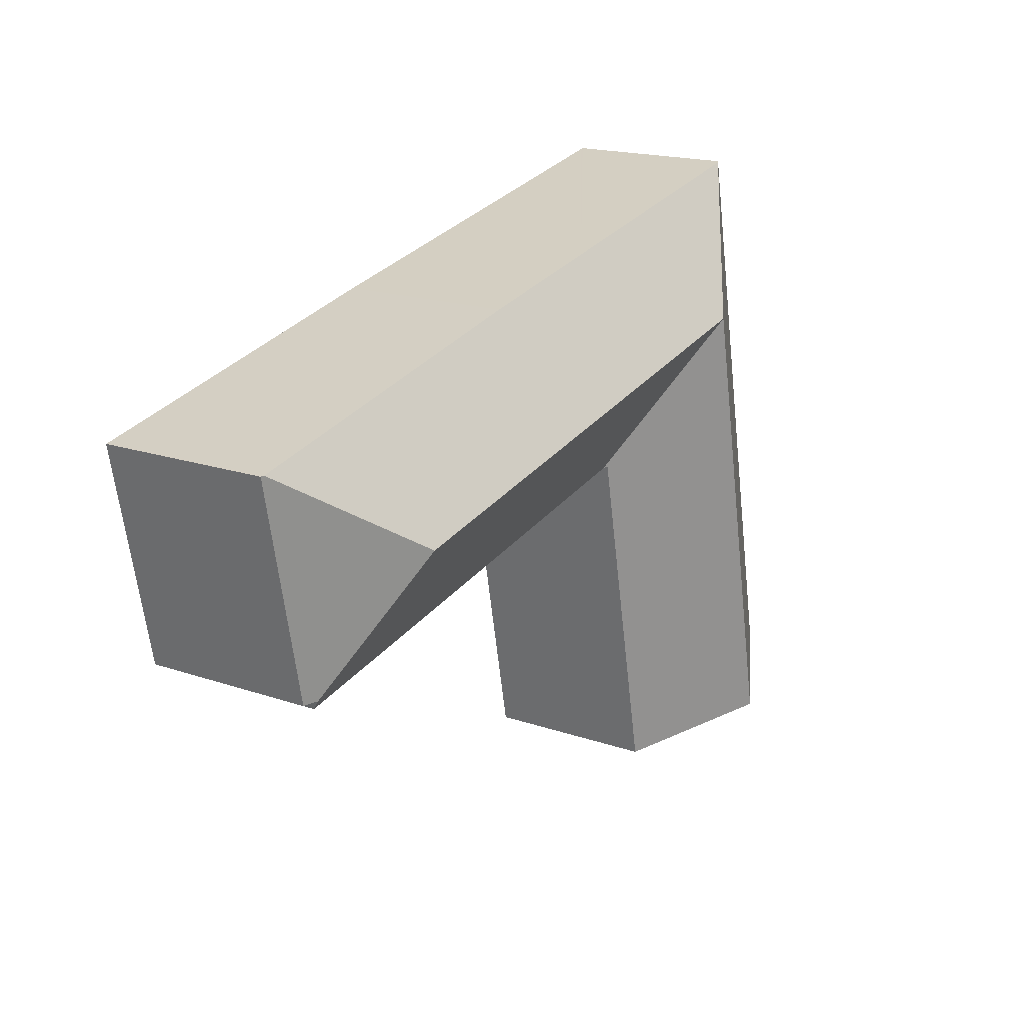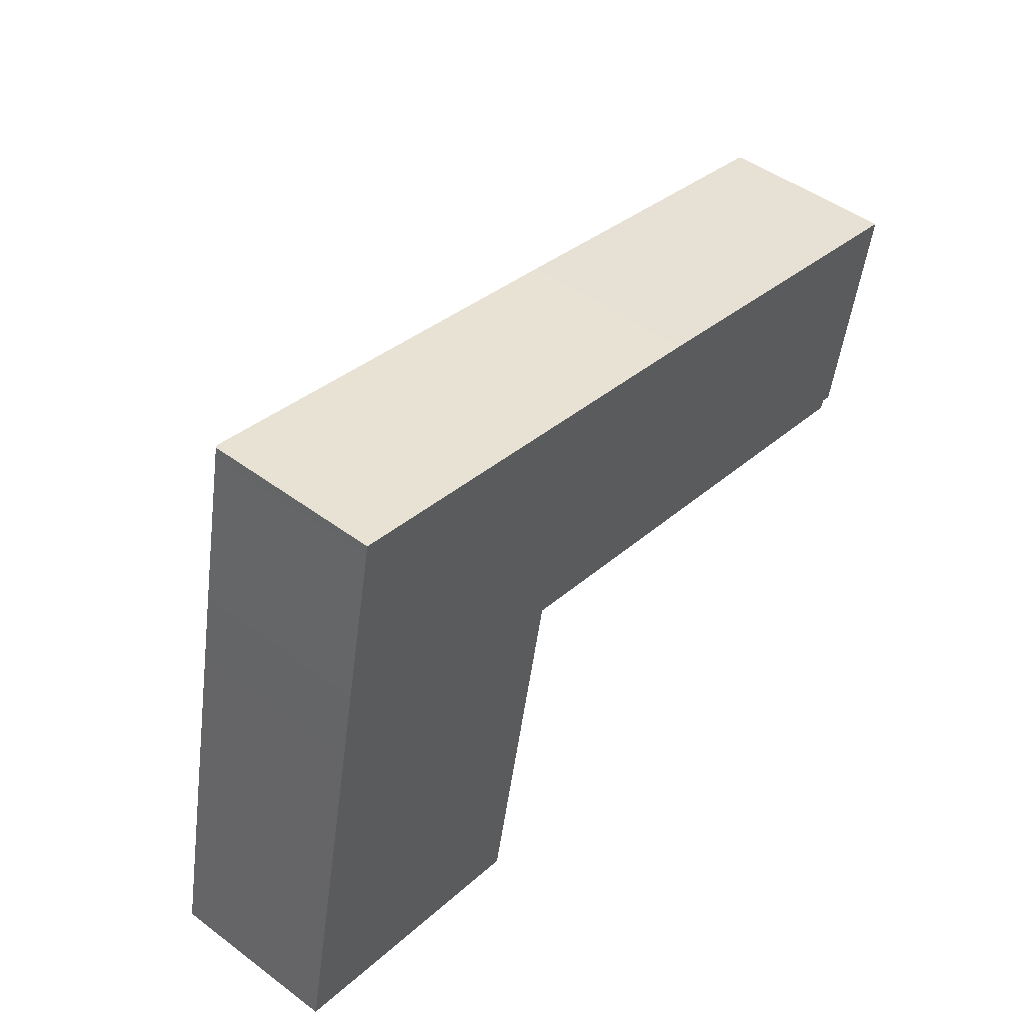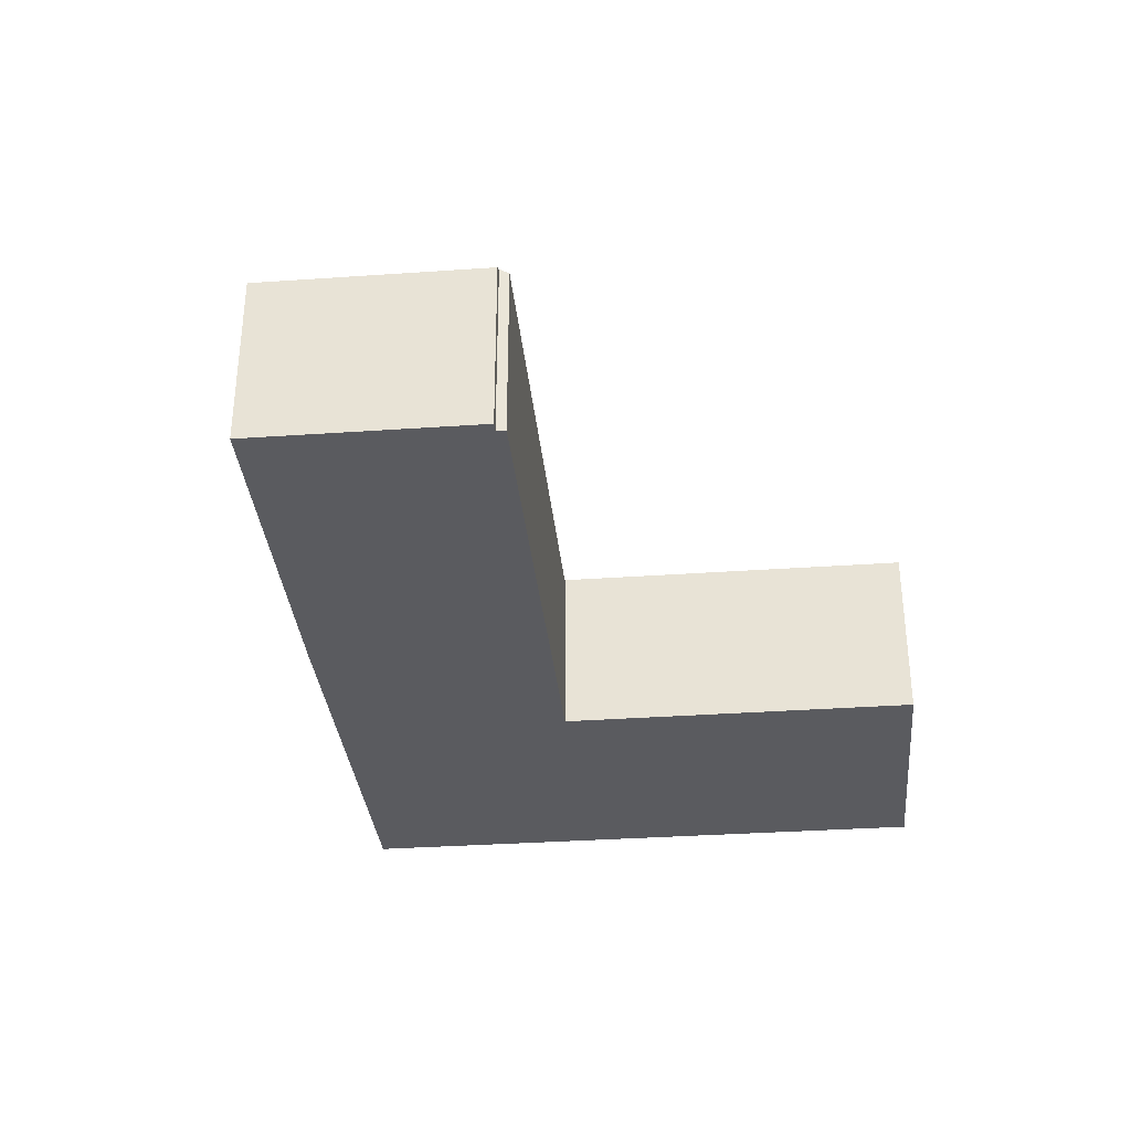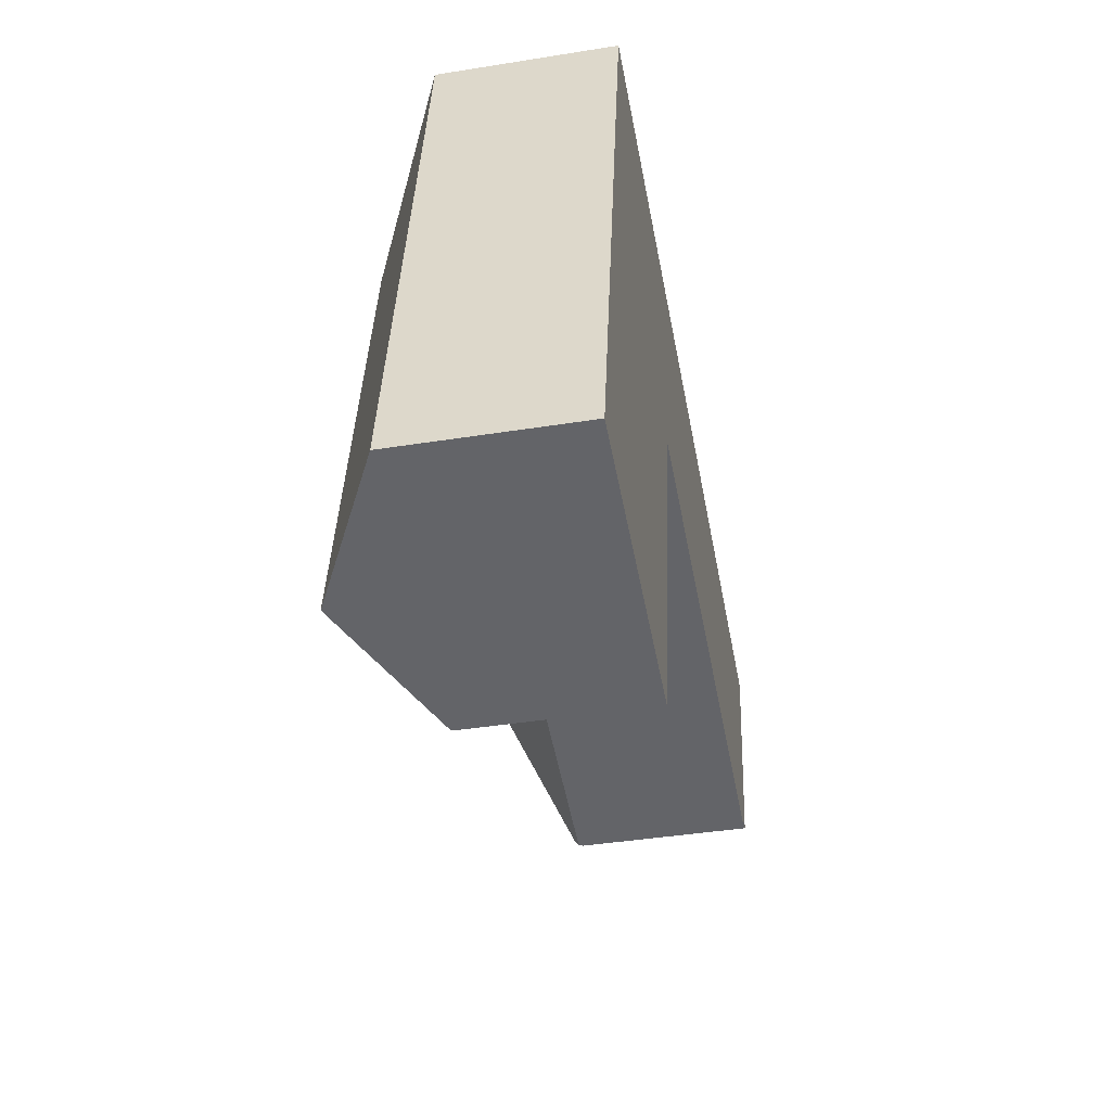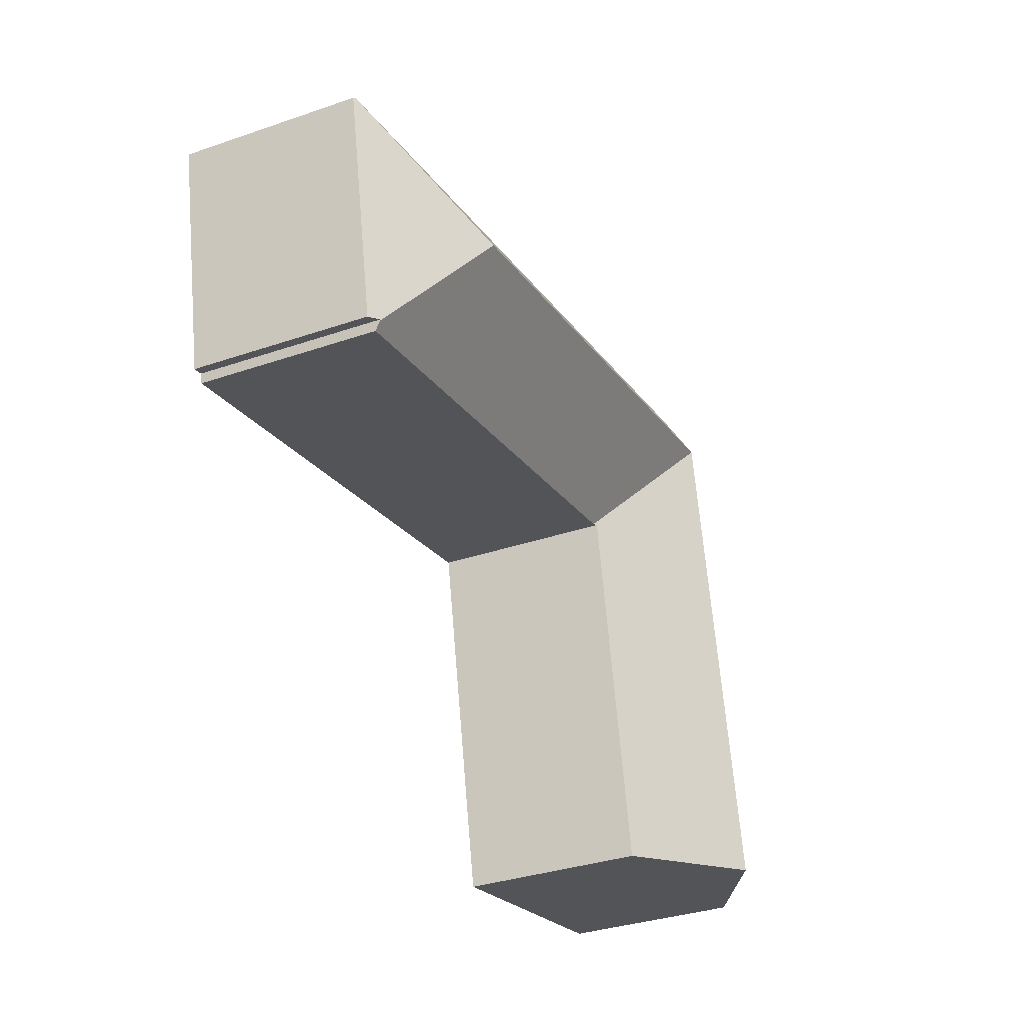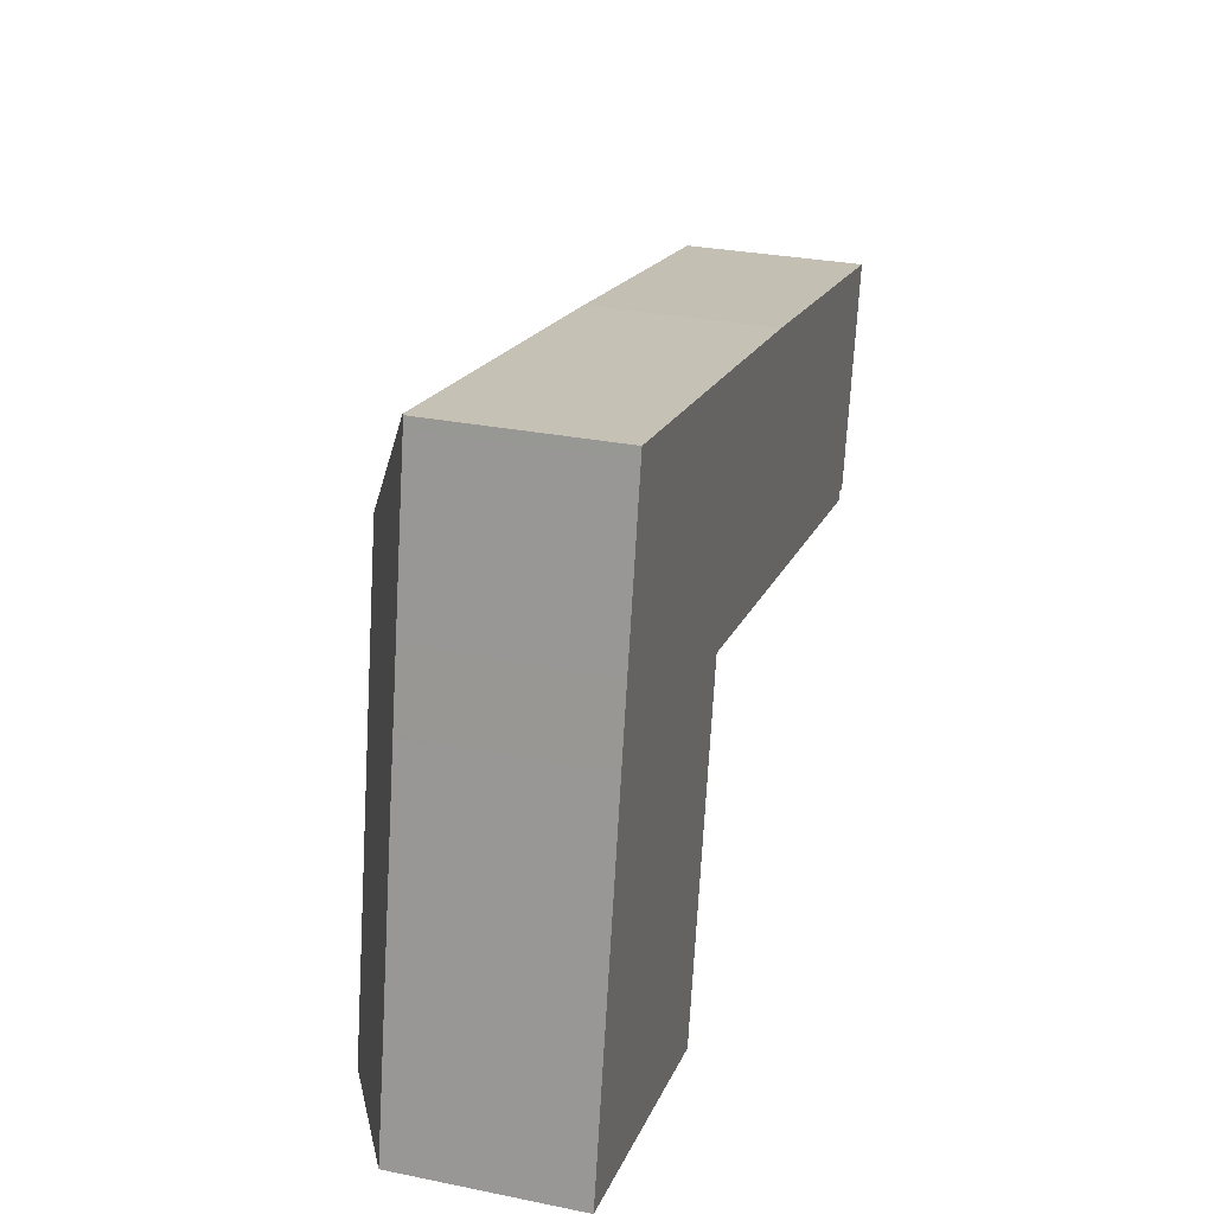
<metadata>
{"format":"obj","ext":"obj","renderer":"f3d","projection":"perspective","resolution":1024,"background":"white","views":[{"elev":18.1,"azim":123.7,"up":"+Z"},{"elev":47.5,"azim":-50.0,"up":"+Z"},{"elev":-33.5,"azim":106.9,"up":"+Y"},{"elev":-40.5,"azim":-78.9,"up":"+Z"},{"elev":-34.2,"azim":114.9,"up":"+Z"},{"elev":29.1,"azim":-73.3,"up":"+Z"}]}
</metadata>
<code>
v  29.49 9.673 13.16
v  21.29 6.791 19.62
v  34.9 6.853 16.73
v  14.67 9.673 16.2
v  15.59 6.813 20.76
v  4.755 6.853 22.92
v  9.145 9.673 17.34
v  33.23 6.791 8.077
v  34.99 6.791 16.71
v  32.83 7.042 8.159
v  32.82 7.044 8.111
v  32.74 6.848 7.802
v  13.74 6.778 11.59
v  13.65 6.777 11.61
v  13.5 6.859 11.64
v  8.201 9.673 12.65
v  13.48 6.859 11.56
v  5.436 9.673 -1.083
v  10.75 6.844 -2.143
v  4.547 6.782 22.57
v  4.621 6.782 22.95
v  3.313 6.778 16.49
v  2.77 6.781 13.76
v  2.756 6.781 13.69
v  0.06 6.782 0.298
v  0 6.782 4.153e-16
v  0 0 0
v  5.436 6.631e-17 -1.083
v  10.75 1.312e-16 -2.143
v  32.83 -4.996e-16 8.159
v  33.23 -4.946e-16 8.077
v  32.74 -4.777e-16 7.802
v  13.74 -7.096e-16 11.59
v  13.5 -7.126e-16 11.64
v  13.65 -7.107e-16 11.61
v  0.06 -1.825e-17 0.298
v  2.756 -8.385e-16 13.69
v  2.77 -8.428e-16 13.76
v  3.313 -1.01e-15 16.49
v  4.547 -1.382e-15 22.57
v  4.621 -1.405e-15 22.95
v  4.755 -1.403e-15 22.92
v  15.59 -1.271e-15 20.76
v  21.29 -1.202e-15 19.62
v  34.9 -1.024e-15 16.73
v  34.99 -1.023e-15 16.71
v  32.82 -4.967e-16 8.111
v  13.48 -7.08e-16 11.56
g defaultobject
f 1 2 3
f 2 1 4
f 2 4 5
f 5 4 6
f 6 4 7
f 8 3 9
f 3 8 1
f 1 8 10
f 1 10 11
f 12 1 11
f 1 12 13
f 1 13 4
f 4 13 7
f 7 13 14
f 15 16 7
f 16 15 17
f 16 17 18
f 18 17 19
f 14 15 7
f 6 20 21
f 20 6 7
f 20 7 22
f 22 7 16
f 22 16 23
f 23 16 24
f 24 16 25
f 25 16 18
f 25 18 26
f 18 27 26
f 27 18 19
f 27 19 28
f 28 19 29
f 8 30 10
f 30 8 31
f 32 13 12
f 13 32 33
f 13 33 14
f 14 33 15
f 15 33 34
f 34 33 35
f 27 25 26
f 25 27 24
f 24 27 36
f 24 36 37
f 24 37 23
f 23 37 22
f 22 37 38
f 22 38 39
f 22 39 20
f 20 39 40
f 20 40 21
f 21 40 41
f 41 6 21
f 6 41 5
f 5 41 42
f 5 42 43
f 5 43 2
f 2 43 44
f 2 44 3
f 3 44 45
f 3 45 9
f 9 45 46
f 46 8 9
f 8 46 31
f 10 12 11
f 12 10 30
f 12 30 32
f 32 30 47
f 34 17 15
f 17 34 19
f 19 34 29
f 29 34 48
f 45 31 46
f 31 45 44
f 31 44 30
f 30 44 47
f 47 44 32
f 32 44 33
f 33 44 43
f 33 43 42
f 33 42 34
f 34 42 48
f 48 42 29
f 29 42 28
f 28 42 41
f 28 41 40
f 28 40 39
f 28 39 37
f 28 37 36
f 28 36 27
f 37 39 38

</code>
